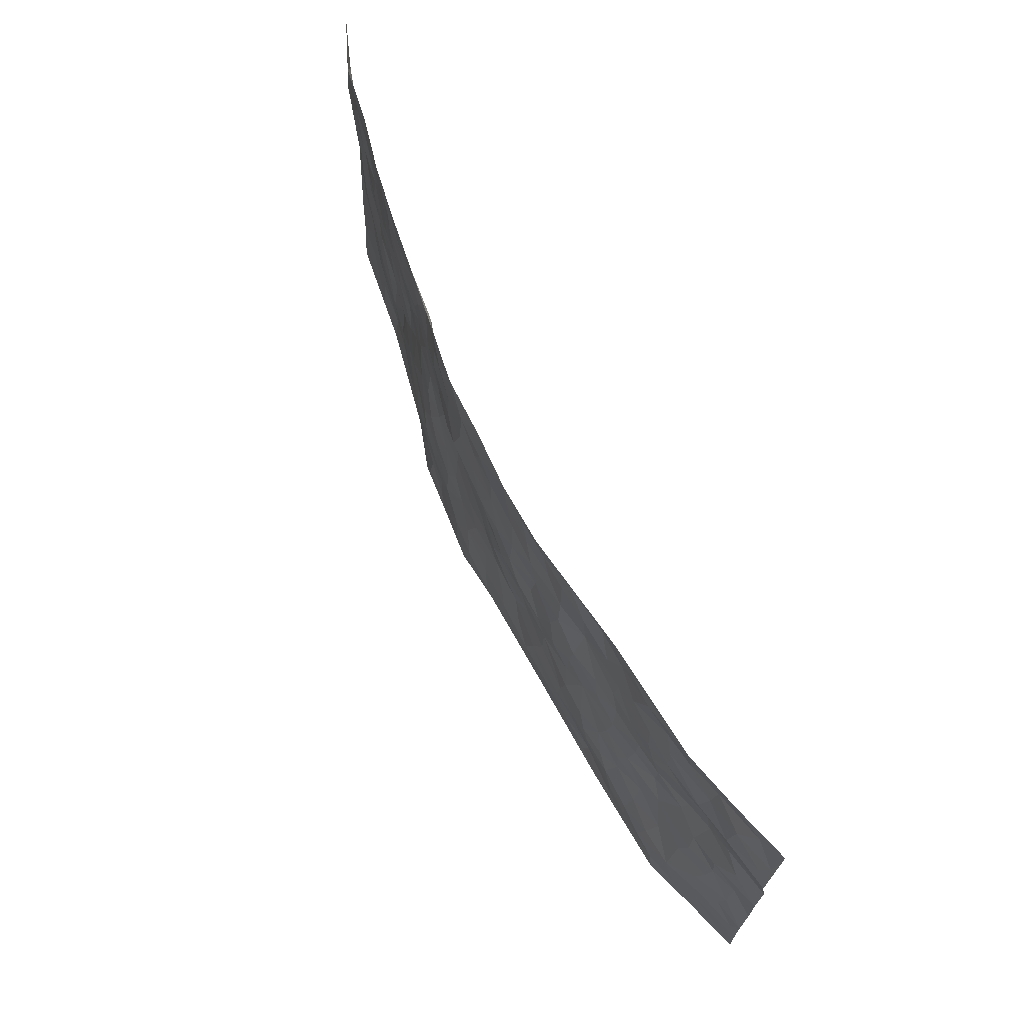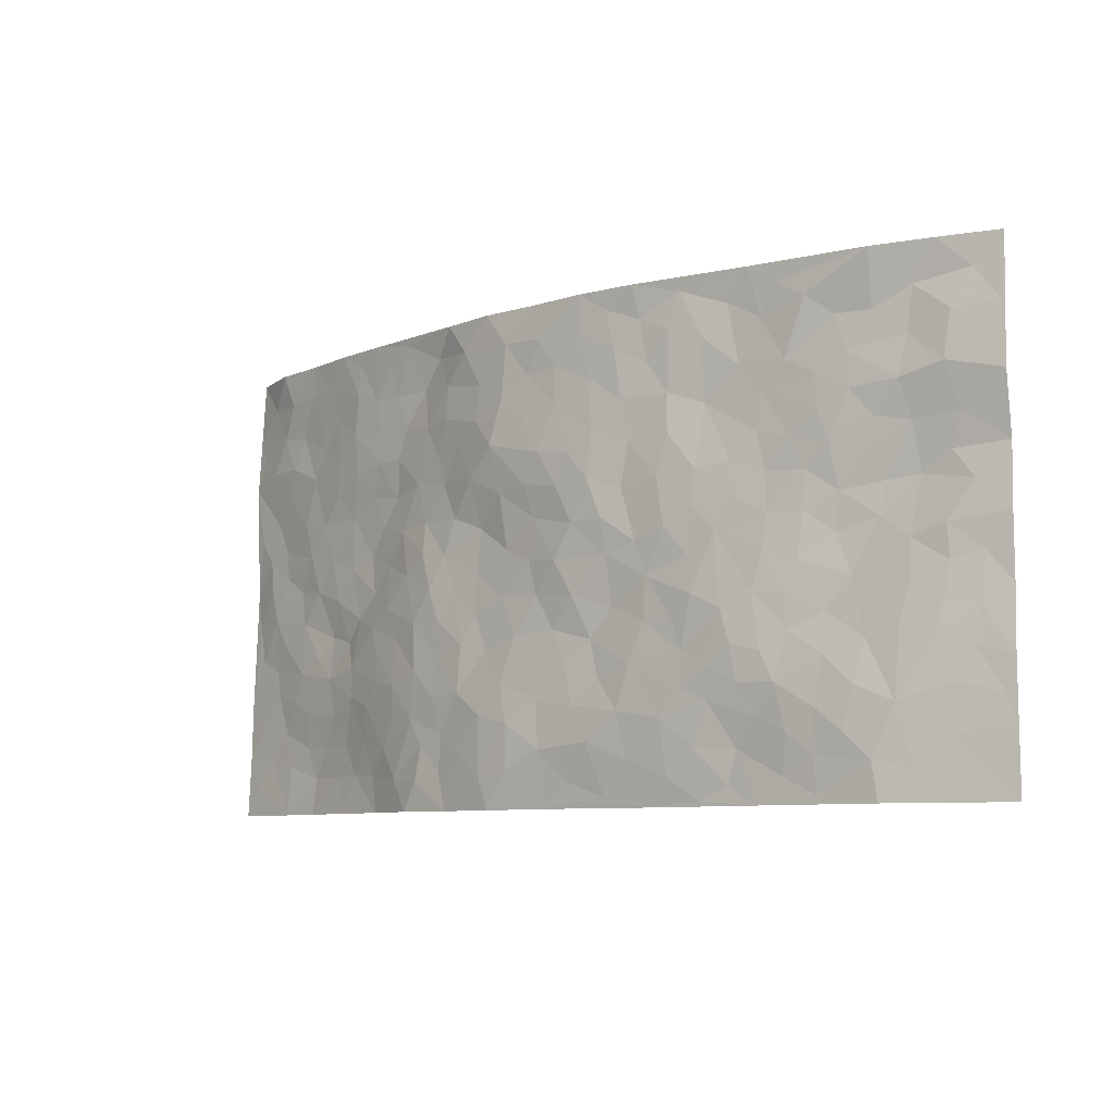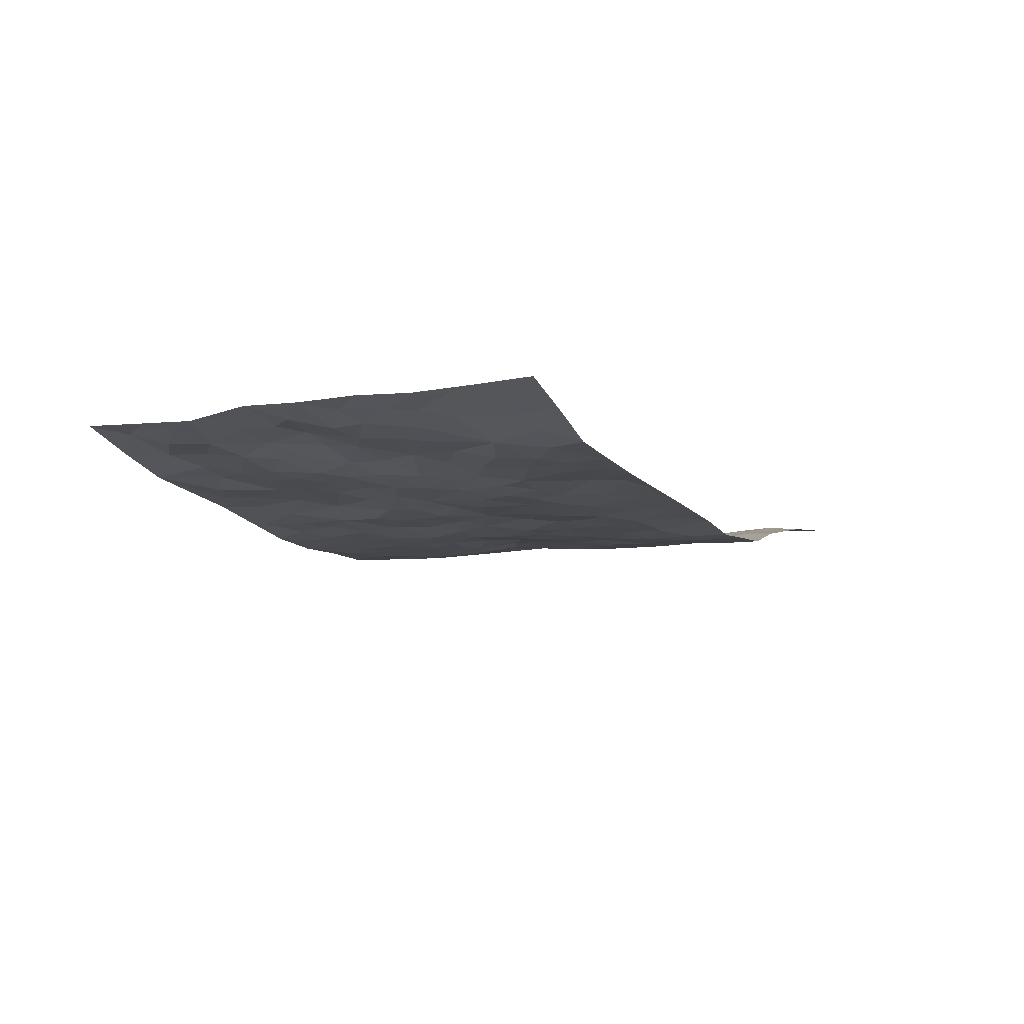
<metadata>
{"format":"obj","ext":"obj","renderer":"f3d","projection":"perspective","resolution":1024,"background":"white","views":[{"elev":68.7,"azim":-115.3,"up":"+Y"},{"elev":-8.0,"azim":-138.6,"up":"+Y"},{"elev":-8.8,"azim":-64.9,"up":"+Z"}]}
</metadata>
<code>
v -0.9716 0.002666 0.09338
v -0.974 0.9959 0.0872
v 0.9776 0.002906 0.06459
v 0.9717 0.9986 0.08961
v -0.7949 0.3933 0.04433
v -0.973 0.5004 0.09095
v -0.8556 0.3588 0.05544
v 0.00141 0.002812 -0.04013
v -0.9742 0.2518 0.08594
v -0.9184 0.3389 0.0732
v -0.7381 0.002633 0.01375
v -0.9731 0.1272 0.08902
v -0.7109 0.293 0.02352
v -0.8542 0.002764 0.05532
v -0.8405 0.2897 0.04591
v -0.4924 0.002384 -0.008148
v -0.9533 0.1895 0.08142
v -0.2955 0.1667 -0.03655
v -0.7766 0.3228 0.03471
v -0.8611 0.1214 0.05304
v -0.9191 0.06502 0.07445
v -0.7968 0.06533 0.03234
v -0.6765 0.1277 2.531e-05
v -0.7276 0.07577 0.01065
v -0.8728 0.2085 0.05409
v -0.907 0.2713 0.06768
v -0.7724 0.1782 0.02065
v -0.6954 0.2107 0.007061
v -0.8611 0.4891 0.05927
v -0.9723 0.3761 0.09293
v -0.7371 0.9949 0.01797
v -0.5393 0.2227 -0.01461
v 0.2618 0.1579 -0.04585
v -0.9767 0.7472 0.07532
v -0.3694 0.393 -0.03458
v -0.7821 0.751 0.03694
v -0.7979 0.8291 0.04674
v -0.5817 0.4419 0.005833
v -0.5998 0.6048 0.01191
v -0.4914 0.997 -0.01048
v -0.9521 0.6859 0.08116
v -0.6593 0.5617 0.02907
v -0.3893 0.753 -0.01051
v -0.5116 0.28 -0.01608
v -0.4621 0.2252 -0.0217
v -0.4974 0.1626 -0.01228
v -0.4488 0.6358 -0.01195
v -0.3682 0.5593 -0.02933
v 0.166 0.4739 -0.04019
v -0.3359 0.2209 -0.03408
v -0.2111 0.6102 -0.04295
v -0.3766 0.6287 -0.027
v -0.3037 0.05772 -0.02602
v -0.6275 0.7091 0.01168
v -0.3971 0.1943 -0.02467
v -0.8664 0.6177 0.07381
v -0.038 0.3479 -0.04257
v 0.05778 0.3394 -0.04799
v 0.2994 0.4521 -0.04323
v -0.09613 0.5509 -0.05572
v -0.1667 0.5553 -0.05231
v 0.0925 0.6297 -0.05554
v -0.632 0.3457 0.01689
v -0.7437 0.5736 0.05375
v -0.9488 0.8078 0.07137
v -0.5625 0.1296 -0.009308
v -0.3691 0.01259 -0.0161
v -0.7922 0.4666 0.05024
v -0.6203 0.1729 -0.005444
v -0.6168 0.01901 0.002533
v -0.2457 0.002108 -0.0234
v -0.6185 0.08899 -0.001692
v -0.549 0.05395 -0.003498
v -0.433 0.03788 -0.01016
v -0.4526 0.1047 -0.008352
v -0.8874 0.6851 0.06902
v -0.9675 0.8715 0.07948
v -0.7326 0.5087 0.04812
v -0.0003089 0.9976 -0.05911
v -0.799 0.6749 0.05632
v -0.5626 0.3148 -0.001439
v -0.5139 0.4608 -0.009607
v 0.005914 0.5713 -0.05021
v -0.04995 0.4823 -0.05381
v 0.003105 0.4195 -0.04554
v -0.125 0.1278 -0.04854
v -0.5692 0.6691 0.006562
v -0.9105 0.5627 0.07464
v -0.7307 0.6899 0.03509
v -0.4516 0.2969 -0.02762
v -0.6326 0.2678 0.004738
v -0.501 0.6875 -0.001065
v -0.1739 0.4845 -0.0444
v -0.2636 0.4356 -0.03505
v -0.6472 0.6477 0.01618
v -0.01072 0.1168 -0.05571
v -0.4164 0.5098 -0.02011
v -0.3453 0.288 -0.03237
v -0.2418 0.5033 -0.03973
v -0.1809 0.3816 -0.03472
v -0.9726 0.6244 0.09518
v -0.7031 0.6218 0.0348
v -0.8074 0.5793 0.06857
v -0.3643 0.1103 -0.02361
v -0.522 0.5326 -0.003939
v -0.6808 0.4057 0.03066
v -0.1303 0.3237 -0.03811
v -0.1499 0.249 -0.04112
v -0.5174 0.6108 0.002002
v 0.1098 0.7281 -0.06711
v -0.003371 0.2147 -0.05385
v -0.07306 0.273 -0.04664
v 0.004971 0.2881 -0.04848
v -0.4318 0.3637 -0.02834
v -0.1978 0.1836 -0.04499
v -0.6509 0.4872 0.03088
v -0.5574 0.3809 -0.002217
v -0.4939 0.3914 -0.01579
v -0.3094 0.5236 -0.038
v -0.2601 0.3499 -0.03653
v -0.3566 0.4666 -0.02782
v -0.2276 0.2708 -0.0419
v -0.09136 0.4107 -0.04832
v -0.5941 0.5308 0.0113
v -0.09256 0.198 -0.05003
v -0.2145 0.09339 -0.03608
v -0.4013 0.258 -0.03002
v -0.9215 0.4385 0.08017
v -0.8636 0.4215 0.0619
v 0.09251 0.4227 -0.04615
v 0.2102 0.2381 -0.05282
v 0.08241 0.5168 -0.04386
v 0.01921 0.4878 -0.04816
v 0.167 0.3931 -0.0452
v 0.7889 0.4975 0.04993
v 0.2212 0.4342 -0.0424
v 0.2682 0.314 -0.04589
v 0.16 0.5677 -0.03708
v 0.1231 0.9978 -0.06133
v -0.2943 0.6192 -0.03846
v 0.4236 0.8802 -0.01452
v 0.4899 0.9984 -0.01564
v -0.2154 0.7804 -0.04616
v -0.0588 0.8635 -0.06016
v -0.3237 0.3484 -0.03365
v -0.4596 0.5654 -0.01164
v -0.07361 0.0535 -0.03949
v -0.1582 0.02259 -0.03188
v 0.124 0.001943 -0.05592
v 0.01342 0.8593 -0.06175
v -0.01693 0.6989 -0.06618
v 0.4241 0.1974 -0.02684
v 0.344 0.2905 -0.04158
v 0.5901 0.5266 0.0169
v 0.523 0.5471 0.01101
v 0.4568 0.1361 -0.0163
v 0.524 0.2285 -0.00671
v 0.4161 0.3625 -0.02579
v 0.02265 0.6399 -0.06113
v -0.05992 0.6268 -0.06007
v -0.1477 0.7291 -0.05561
v -0.08734 0.6924 -0.06169
v -0.06056 0.7904 -0.06047
v -0.1377 0.6323 -0.05736
v 0.02108 0.7738 -0.06388
v 0.245 0.9979 -0.04544
v -0.01921 0.926 -0.06547
v -0.27 0.8457 -0.03618
v -0.2008 0.8795 -0.05003
v -0.3166 0.7803 -0.03084
v -0.2476 0.9973 -0.05299
v -0.2288 0.6956 -0.04174
v -0.3192 0.6997 -0.03434
v -0.1408 0.8291 -0.05347
v -0.124 0.9979 -0.0616
v 0.2181 0.7457 -0.04524
v 0.1748 0.6664 -0.05381
v 0.3271 0.5955 -0.02714
v 0.2619 0.5233 -0.03799
v 0.2659 0.666 -0.03383
v 0.4237 0.7444 -0.01279
v 0.3553 0.6834 -0.02179
v 0.2856 0.7333 -0.03303
v 0.06866 0.9283 -0.0639
v 0.07924 0.8223 -0.06479
v 0.1459 0.8572 -0.05782
v 0.2504 0.8731 -0.04145
v 0.3214 0.7936 -0.02971
v 0.2324 0.5957 -0.03723
v -0.8804 0.8654 0.05585
v -0.6823 0.8148 0.02202
v -0.8684 0.7727 0.05028
v -0.8561 0.9953 0.05073
v -0.9177 0.9371 0.07407
v -0.8083 0.9189 0.04966
v -0.7325 0.8832 0.03431
v -0.6071 0.9272 0.005596
v -0.662 0.884 0.02252
v -0.6877 0.7442 0.02082
v -0.5607 0.813 0.00589
v -0.6224 0.7796 0.01235
v -0.5117 0.8998 0.001485
v -0.3928 0.8773 -0.02096
v -0.5469 0.9586 -0.0002913
v -0.4648 0.815 -0.003123
v -0.4432 0.9356 -0.007935
v -0.3472 0.972 -0.03089
v -0.5118 0.7595 0.001751
v -0.3221 0.9005 -0.03349
v -0.2602 0.9299 -0.04192
v 0.157 0.7842 -0.05781
v 0.2551 0.8041 -0.04341
v 0.1892 0.9326 -0.05619
v 0.3921 0.8123 -0.01648
v 0.3355 0.8809 -0.01974
v 0.3813 0.9823 -0.02688
v 0.2871 0.9378 -0.02905
v 0.4415 0.948 -0.01847
v 0.3819 0.4942 -0.02717
v 0.3271 0.5297 -0.03487
v 0.4824 0.6045 0.002799
v 0.4307 0.6649 -0.004982
v 0.4058 0.5885 -0.01454
v 0.3555 0.191 -0.03821
v 0.4831 0.3356 -0.01463
v 0.4586 0.5228 -0.004284
v 0.3494 0.3889 -0.03966
v -0.1253 0.914 -0.05789
v -0.1852 0.9572 -0.05322
v 0.3227 0.1338 -0.04169
v 0.6106 0.0159 0.01711
v 0.2024 0.3338 -0.05006
v 0.2732 0.3855 -0.04562
v 0.5837 0.2487 0.008015
v 0.7337 0.999 0.02693
v 0.9765 0.2521 0.07379
v 0.4918 0.8122 -0.007736
v 0.7164 0.4878 0.03471
v 0.4882 0.7469 -0.007621
v 0.9743 0.5011 0.08278
v 0.6682 0.2951 0.02421
v 0.5082 0.4683 0.003309
v 0.7763 0.312 0.04159
v 0.5602 0.4161 0.01079
v 0.4893 0.003002 -0.005548
v 0.09042 0.2519 -0.05518
v 0.5043 0.07817 -0.0002709
v 0.1352 0.3188 -0.04681
v 0.4194 0.2677 -0.03084
v 0.8713 0.2663 0.06025
v 0.6402 0.4621 0.02212
v 0.5761 0.08345 0.01563
v 0.4507 0.427 -0.01845
v 0.6052 0.3721 0.02198
v 0.2889 0.2332 -0.04651
v 0.4804 0.2725 -0.01766
v 0.2666 0.07891 -0.04612
v 0.3706 0.002859 -0.04001
v 0.2473 0.002275 -0.04743
v 0.2029 0.1147 -0.05474
v 0.0683 0.1695 -0.06318
v 0.1461 0.1898 -0.06017
v 0.6106 0.1489 0.02142
v 0.7745 0.4237 0.0452
v 0.7468 0.2222 0.03749
v 0.6484 0.08204 0.02998
v 0.6664 0.3852 0.03464
v 0.7162 0.3402 0.03517
v 0.883 0.3273 0.06349
v 0.7441 0.5679 0.03585
v 0.6896 0.147 0.03614
v 0.7611 0.1513 0.0458
v 0.8381 0.3685 0.05277
v 0.9393 0.3509 0.07233
v 0.884 0.4395 0.05902
v 0.5821 0.314 0.0078
v 0.8183 0.1074 0.0519
v 0.3354 0.0641 -0.04465
v 0.4133 0.06973 -0.02787
v 0.07177 0.07732 -0.06037
v 0.1443 0.072 -0.06118
v 0.9757 0.7498 0.07551
v 0.7288 0.08052 0.04551
v 0.6541 0.2169 0.02396
v 0.9573 0.4259 0.07705
v 0.9047 0.5099 0.06305
v 0.8068 0.2515 0.04724
v 0.5327 0.1495 0.001829
v 0.7322 0.003171 0.03776
v 0.5039 0.3951 -0.007756
v 0.9382 0.06523 0.06316
v 0.9769 0.1275 0.07093
v 0.8377 0.1817 0.05627
v 0.8965 0.1259 0.06242
v 0.8277 0.01066 0.04873
v 0.9355 0.1898 0.06675
v 0.6648 0.5561 0.02597
v 0.6912 0.6331 0.02625
v 0.5845 0.6366 0.01448
v 0.8241 0.6919 0.05151
v 0.632 0.7718 0.01157
v 0.9537 0.6255 0.07531
v 0.7667 0.6422 0.03777
v 0.8525 0.5957 0.05893
v 0.7328 0.7443 0.0327
v 0.8439 0.5311 0.05625
v 0.9136 0.5748 0.06647
v 0.8889 0.66 0.06698
v 0.6403 0.6927 0.01499
v 0.566 0.7241 0.001996
v 0.5091 0.6751 0.002774
v 0.8525 0.8524 0.05014
v 0.7121 0.8716 0.02536
v 0.8116 0.777 0.04124
v 0.8964 0.778 0.05667
v 0.7797 0.8445 0.0397
v 0.9709 0.8742 0.08181
v 0.6937 0.8029 0.02546
v 0.9509 0.8114 0.07351
v 0.7418 0.932 0.0285
v 0.8566 0.9985 0.04357
v 0.6124 0.9988 0.001566
v 0.8207 0.9261 0.0412
v 0.9044 0.9281 0.06465
v 0.662 0.935 0.01342
v 0.5578 0.9018 -0.004502
v 0.4922 0.8816 -0.009855
v 0.5511 0.97 -0.005852
v 0.5707 0.8222 -0.0003492
v 0.6365 0.8612 0.01275
f 29 6 128
f 12 21 20
f 26 10 9
f 55 45 46
f 27 19 15
f 26 9 17
f 101 6 88
f 12 1 21
f 7 15 19
f 125 86 96
f 84 123 85
f 129 29 128
f 25 27 15
f 12 20 17
f 73 75 66
f 22 14 11
f 26 17 25
f 9 12 17
f 25 15 26
f 5 129 7
f 52 146 48
f 55 18 50
f 7 19 5
f 20 27 25
f 124 82 105
f 41 76 34
f 20 14 22
f 14 20 21
f 14 21 1
f 24 22 11
f 24 27 22
f 72 66 69
f 69 32 91
f 70 24 11
f 24 23 27
f 17 20 25
f 27 20 22
f 10 15 7
f 10 26 15
f 23 28 27
f 27 13 19
f 28 23 69
f 13 27 28
f 119 121 94
f 10 7 129
f 6 30 128
f 9 10 30
f 36 192 80
f 80 102 89
f 118 81 44
f 64 103 78
f 115 126 86
f 45 32 46
f 91 63 13
f 129 68 29
f 95 87 54
f 95 54 199
f 202 40 204
f 82 97 105
f 29 88 6
f 18 55 104
f 148 126 71
f 38 82 124
f 50 18 122
f 117 82 38
f 5 19 106
f 82 117 118
f 80 64 102
f 127 45 55
f 194 77 190
f 98 35 114
f 39 124 105
f 127 50 98
f 106 19 13
f 66 75 46
f 39 95 42
f 63 117 38
f 95 89 102
f 101 56 76
f 51 140 99
f 18 53 126
f 62 83 132
f 45 127 90
f 112 113 57
f 103 29 68
f 130 85 58
f 109 39 105
f 35 94 121
f 113 246 58
f 151 165 163
f 120 100 94
f 114 127 98
f 192 190 65
f 95 39 87
f 36 191 37
f 67 104 74
f 56 101 88
f 13 63 106
f 192 34 76
f 268 241 243
f 108 115 125
f 93 84 60
f 133 84 85
f 156 288 157
f 101 76 41
f 80 103 64
f 105 97 146
f 99 61 51
f 92 109 47
f 125 96 111
f 158 227 153
f 75 104 55
f 69 66 32
f 81 91 32
f 106 78 68
f 42 64 78
f 77 34 65
f 24 70 72
f 75 73 16
f 16 71 67
f 2 34 77
f 13 28 91
f 103 56 88
f 56 80 76
f 72 69 23
f 11 16 70
f 16 73 70
f 16 67 74
f 115 18 126
f 24 72 23
f 73 72 70
f 16 74 75
f 72 73 66
f 32 45 44
f 84 83 60
f 66 46 32
f 78 106 116
f 117 63 81
f 67 53 104
f 103 68 78
f 69 91 28
f 36 80 89
f 106 38 116
f 106 68 5
f 81 118 117
f 62 132 138
f 32 44 81
f 53 67 71
f 57 58 85
f 123 100 107
f 93 60 61
f 33 230 224
f 8 96 147
f 132 133 130
f 140 48 119
f 93 100 123
f 122 98 50
f 164 60 160
f 53 71 126
f 125 112 108
f 193 194 195
f 75 55 46
f 63 91 81
f 56 103 80
f 196 198 31
f 18 104 53
f 121 48 97
f 38 106 63
f 118 97 82
f 97 35 121
f 51 172 140
f 130 134 49
f 87 39 109
f 288 252 263
f 97 114 35
f 47 43 92
f 57 113 58
f 248 130 58
f 34 101 41
f 114 90 127
f 116 124 42
f 145 94 35
f 118 114 97
f 167 79 175
f 98 145 35
f 85 123 57
f 43 47 52
f 199 36 89
f 42 78 116
f 159 83 62
f 88 29 103
f 74 104 75
f 118 44 90
f 173 140 172
f 42 95 102
f 190 192 37
f 65 190 77
f 89 95 199
f 125 111 112
f 92 87 109
f 18 115 122
f 177 180 176
f 112 57 107
f 109 105 146
f 93 94 100
f 285 286 275
f 96 86 147
f 137 232 131
f 57 123 107
f 87 92 208
f 49 134 136
f 132 130 49
f 161 164 162
f 50 127 55
f 122 108 107
f 122 107 100
f 48 140 52
f 118 90 114
f 99 119 94
f 123 84 93
f 36 37 192
f 48 121 119
f 120 122 100
f 39 42 124
f 38 124 116
f 248 58 246
f 44 45 90
f 98 122 120
f 146 52 47
f 94 93 99
f 168 209 170
f 212 183 188
f 202 197 200
f 42 102 64
f 107 108 112
f 99 93 61
f 8 280 96
f 112 111 113
f 125 115 86
f 115 108 122
f 128 30 10
f 5 68 129
f 10 129 128
f 132 49 138
f 83 84 133
f 130 133 85
f 83 133 132
f 248 134 130
f 156 152 224
f 151 110 165
f 212 186 211
f 153 224 249
f 254 251 244
f 246 261 262
f 225 158 249
f 49 136 179
f 185 184 150
f 214 188 181
f 181 188 182
f 161 163 174
f 143 170 172
f 110 211 185
f 184 79 167
f 174 228 169
f 62 110 159
f 163 150 144
f 210 169 229
f 170 143 168
f 176 211 110
f 98 120 145
f 94 145 120
f 48 146 97
f 109 146 47
f 148 86 126
f 147 86 148
f 71 8 148
f 8 147 148
f 244 276 254
f 232 136 134
f 174 143 161
f 60 83 160
f 163 162 151
f 159 160 83
f 261 281 262
f 259 281 149
f 219 220 59
f 246 113 111
f 33 255 131
f 157 256 152
f 137 255 153
f 230 278 279
f 262 260 33
f 154 155 242
f 131 255 137
f 248 131 232
f 281 280 149
f 259 258 278
f 220 179 59
f 159 151 160
f 162 160 151
f 164 61 60
f 228 174 144
f 144 174 163
f 159 110 151
f 161 172 164
f 186 184 185
f 161 162 163
f 61 164 51
f 160 162 164
f 187 217 213
f 150 163 165
f 205 202 200
f 79 184 139
f 170 43 173
f 174 169 143
f 161 143 172
f 167 144 150
f 176 180 183
f 172 170 173
f 223 226 221
f 185 150 165
f 99 140 119
f 207 206 203
f 172 51 164
f 43 52 173
f 173 52 140
f 167 175 228
f 228 229 169
f 210 168 169
f 177 110 62
f 189 138 179
f 62 138 177
f 136 232 233
f 181 182 222
f 150 184 167
f 178 180 189
f 49 179 138
f 177 138 189
f 180 178 182
f 178 179 220
f 307 308 304
f 222 223 221
f 215 187 188
f 176 183 212
f 187 213 186
f 214 215 188
f 185 211 186
f 237 181 239
f 182 188 183
f 110 185 165
f 216 215 141
f 211 176 212
f 182 183 180
f 176 110 177
f 213 184 186
f 178 189 179
f 177 189 180
f 195 190 37
f 197 198 200
f 195 194 190
f 34 192 65
f 80 192 76
f 37 196 195
f 194 2 77
f 193 2 194
f 196 37 191
f 31 193 195
f 198 196 191
f 31 195 196
f 199 201 191
f 197 204 31
f 198 191 201
f 31 198 197
f 201 199 54
f 36 199 191
f 54 208 201
f 208 43 205
f 208 54 87
f 198 201 200
f 206 205 203
f 43 170 203
f 210 207 209
f 40 202 206
f 31 204 40
f 197 202 204
f 208 205 200
f 43 203 205
f 205 206 202
f 203 209 207
f 171 40 207
f 40 206 207
f 208 200 201
f 43 208 92
f 170 209 203
f 168 143 169
f 207 210 171
f 168 210 209
f 188 187 212
f 212 187 186
f 166 139 213
f 184 213 139
f 237 214 181
f 215 214 141
f 216 141 218
f 213 217 166
f 142 166 216
f 217 216 166
f 187 215 217
f 216 217 215
f 237 141 214
f 142 216 218
f 223 222 182
f 179 136 59
f 223 220 219
f 267 238 251
f 237 327 141
f 223 182 178
f 158 290 253
f 220 223 178
f 59 233 227
f 233 59 136
f 248 246 131
f 153 249 158
f 251 254 267
f 223 219 226
f 111 261 246
f 297 251 238
f 276 256 157
f 167 228 144
f 229 228 175
f 175 171 229
f 229 171 210
f 260 257 33
f 265 271 272
f 266 289 283
f 269 243 250
f 249 224 152
f 266 283 271
f 227 233 137
f 253 227 158
f 325 313 320
f 135 264 275
f 310 329 239
f 270 298 297
f 249 256 225
f 275 273 269
f 311 222 221
f 155 154 299
f 234 276 157
f 310 311 299
f 222 239 181
f 221 226 155
f 266 263 252
f 242 290 244
f 264 273 275
f 273 264 243
f 242 244 154
f 276 290 225
f 288 234 157
f 240 282 302
f 275 286 306
f 225 290 158
f 234 263 284
f 241 254 276
f 233 232 137
f 137 153 227
f 264 135 238
f 244 251 154
f 260 259 257
f 227 253 219
f 33 224 255
f 154 297 299
f 240 302 307
f 297 154 251
f 264 268 243
f 253 226 219
f 271 284 263
f 277 294 293
f 290 242 253
f 241 234 284
f 59 227 219
f 242 155 226
f 252 245 231
f 157 152 156
f 257 230 33
f 152 256 249
f 278 230 257
f 262 33 131
f 224 153 255
f 259 278 257
f 134 248 232
f 230 279 224
f 96 261 111
f 261 96 280
f 280 281 261
f 246 262 131
f 252 247 245
f 268 267 241
f 283 277 272
f 288 247 252
f 275 274 285
f 295 291 294
f 267 268 264
f 263 234 288
f 309 310 299
f 290 276 244
f 283 272 271
f 267 254 241
f 265 243 241
f 236 240 285
f 297 238 270
f 303 305 298
f 241 276 234
f 221 155 299
f 272 277 293
f 250 243 287
f 286 285 240
f 284 271 265
f 271 263 266
f 295 3 291
f 225 256 276
f 241 284 265
f 289 266 231
f 3 292 291
f 321 235 323
f 293 294 296
f 279 278 258
f 245 279 258
f 279 156 224
f 260 281 259
f 280 8 149
f 262 281 260
f 231 266 252
f 267 264 238
f 306 304 270
f 283 289 295
f 243 269 273
f 236 269 250
f 294 292 296
f 274 236 285
f 269 274 275
f 250 287 293
f 245 289 231
f 236 274 269
f 156 279 247
f 242 226 253
f 247 279 245
f 243 265 287
f 288 156 247
f 265 272 293
f 296 292 236
f 293 287 265
f 295 294 277
f 277 283 295
f 236 250 296
f 289 3 295
f 292 294 291
f 293 296 250
f 300 304 308
f 325 320 235
f 329 330 326
f 270 304 303
f 270 303 298
f 309 305 301
f 135 306 270
f 299 297 298
f 298 309 299
f 238 135 270
f 300 314 305
f 303 300 305
f 304 306 307
f 300 303 304
f 282 319 315
f 322 325 235
f 275 306 135
f 307 306 286
f 240 307 286
f 308 307 302
f 302 282 308
f 308 282 315
f 305 309 298
f 310 309 301
f 310 301 329
f 310 239 311
f 222 311 239
f 299 311 221
f 319 312 315
f 312 323 316
f 301 305 318
f 305 314 316
f 300 308 315
f 316 314 312
f 312 314 315
f 315 314 300
f 323 312 324
f 316 313 318
f 282 4 317
f 330 313 325
f 4 321 324
f 235 320 323
f 282 317 319
f 312 319 317
f 326 325 322
f 316 320 313
f 316 318 305
f 142 218 327
f 327 218 141
f 316 323 320
f 324 312 317
f 4 324 317
f 321 323 324
f 318 313 330
f 328 326 322
f 326 327 329
f 329 327 237
f 326 328 327
f 322 142 328
f 327 328 142
f 329 237 239
f 301 318 330
f 326 330 325
f 330 329 301

</code>
